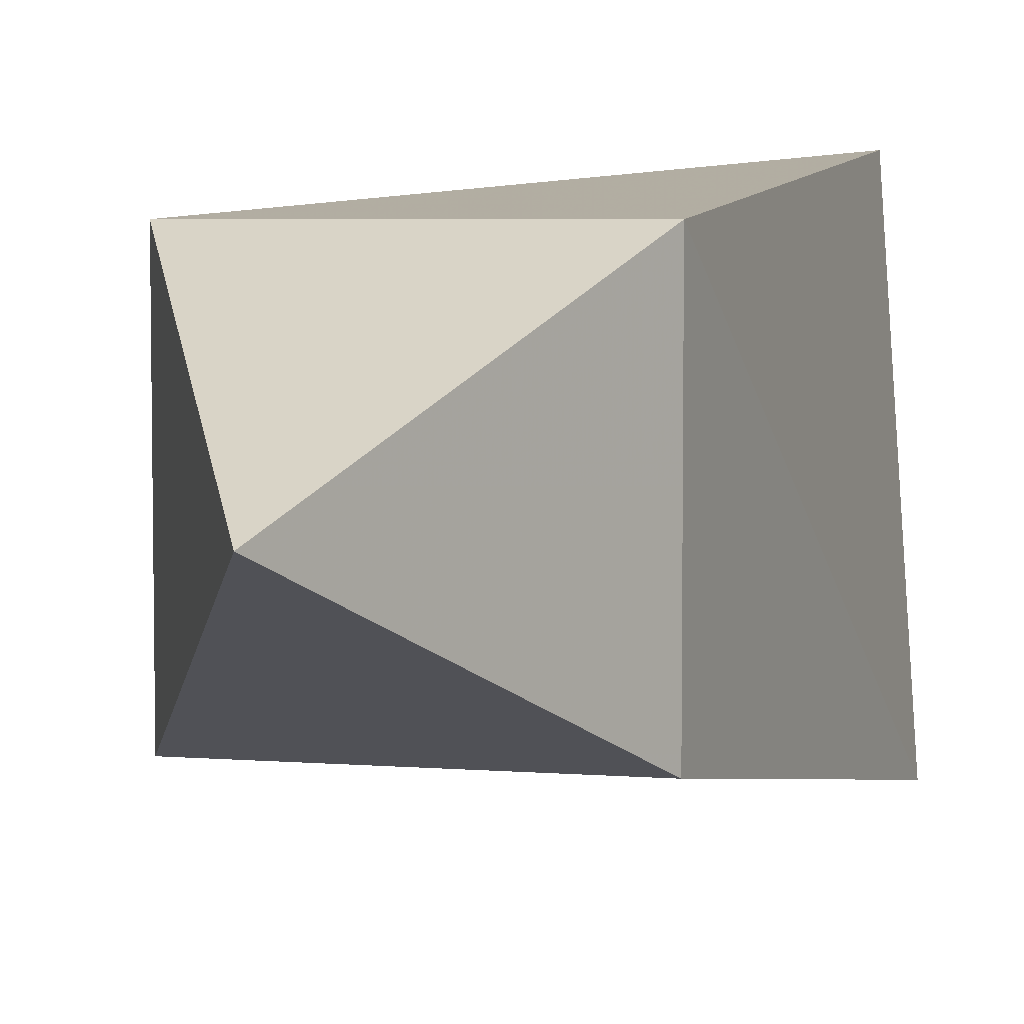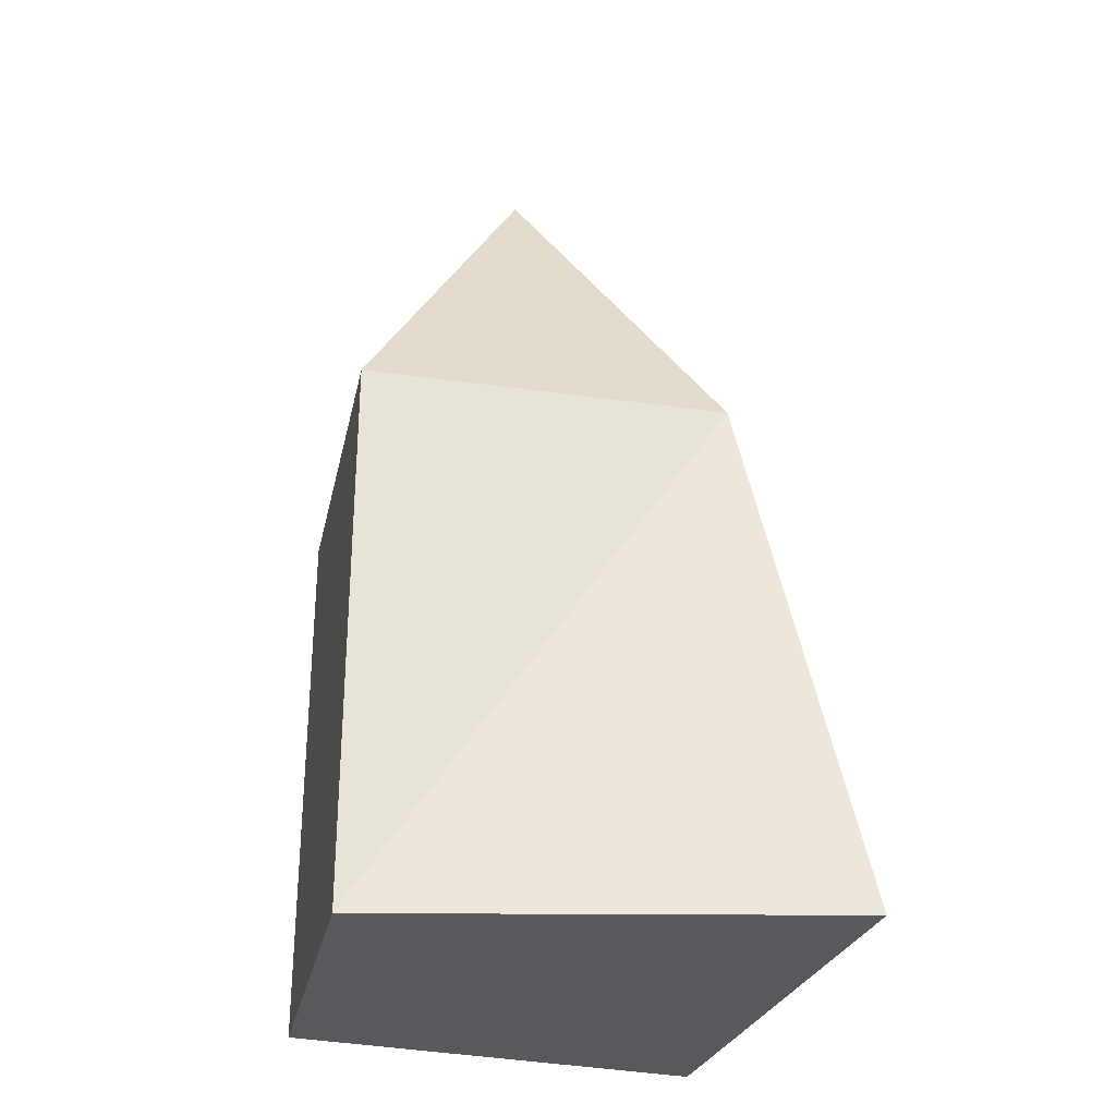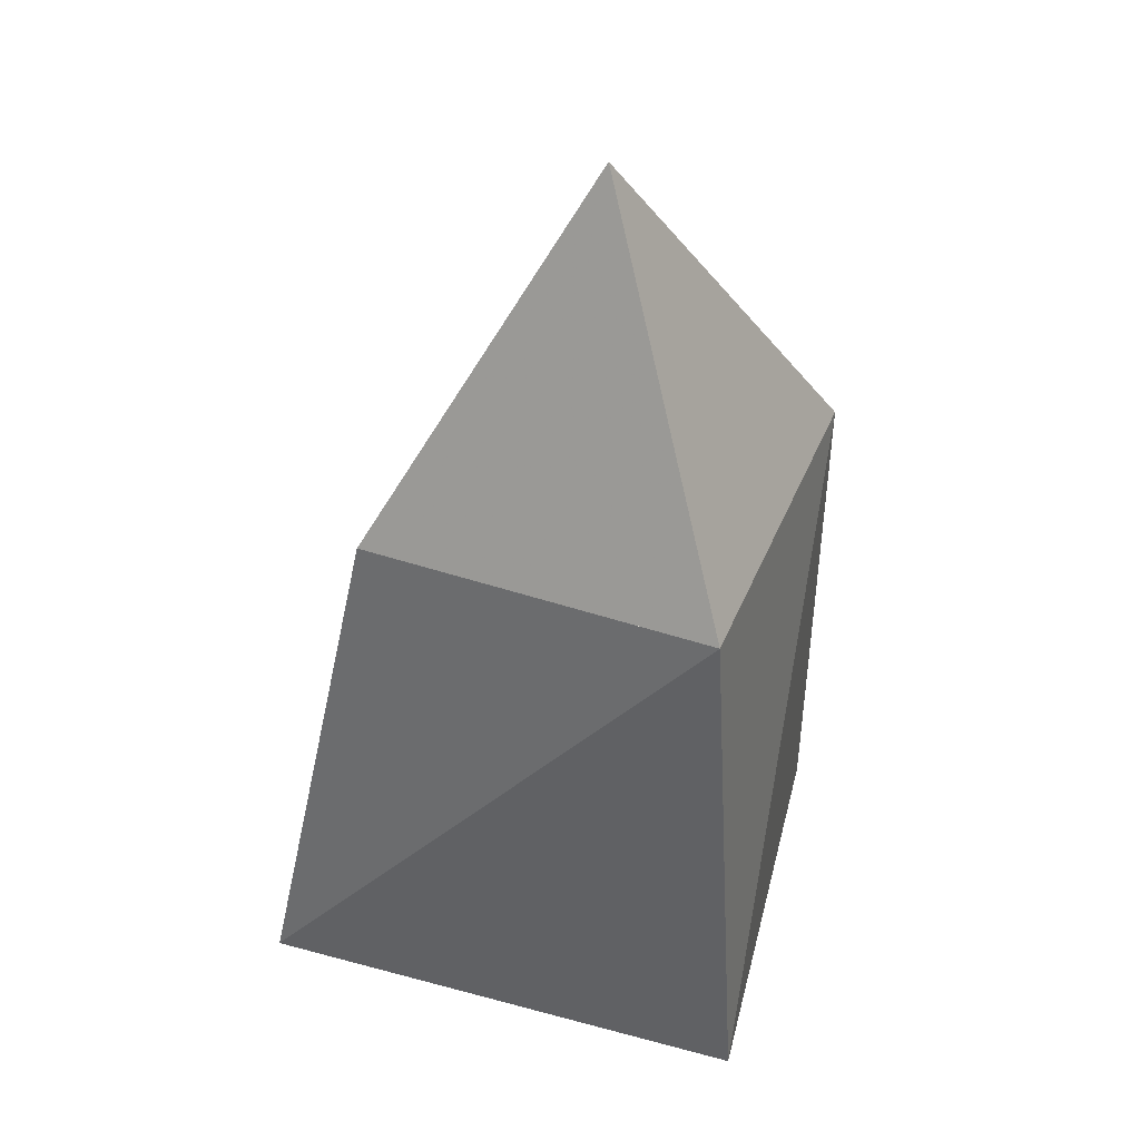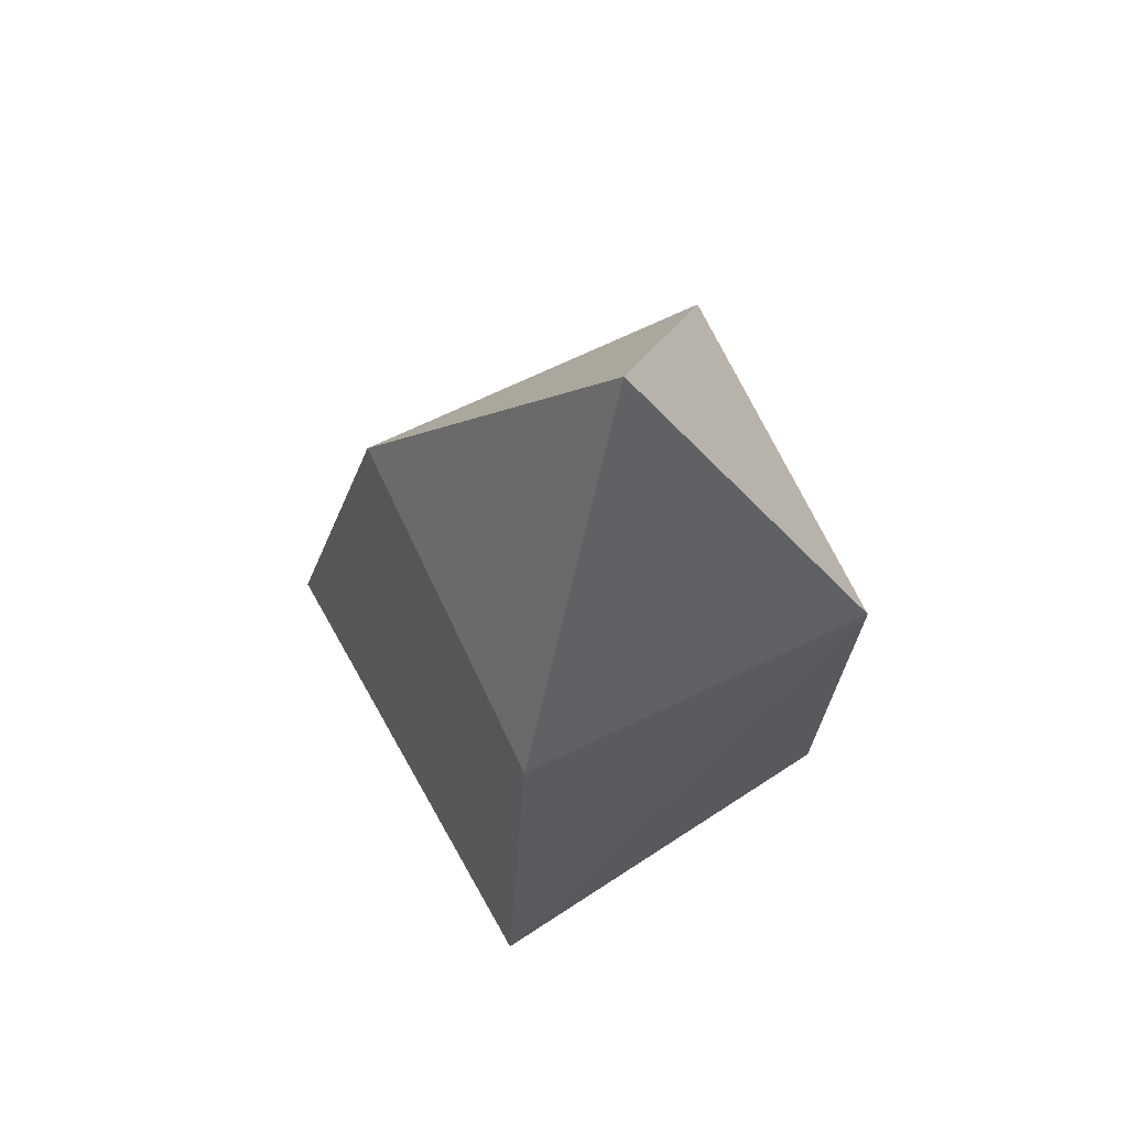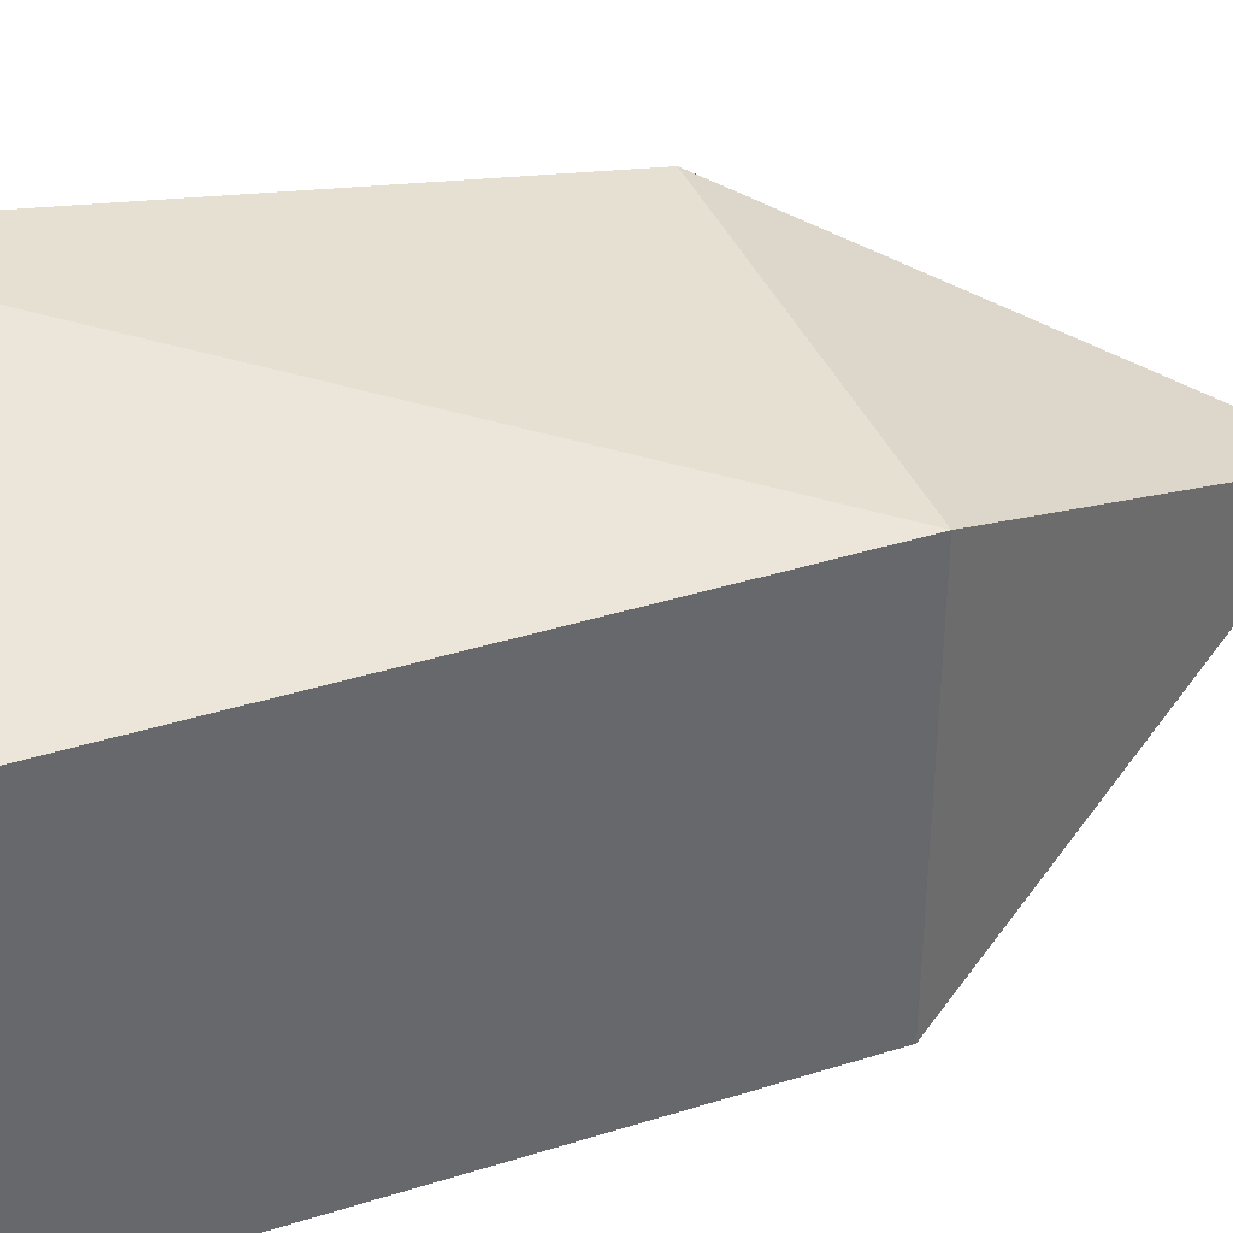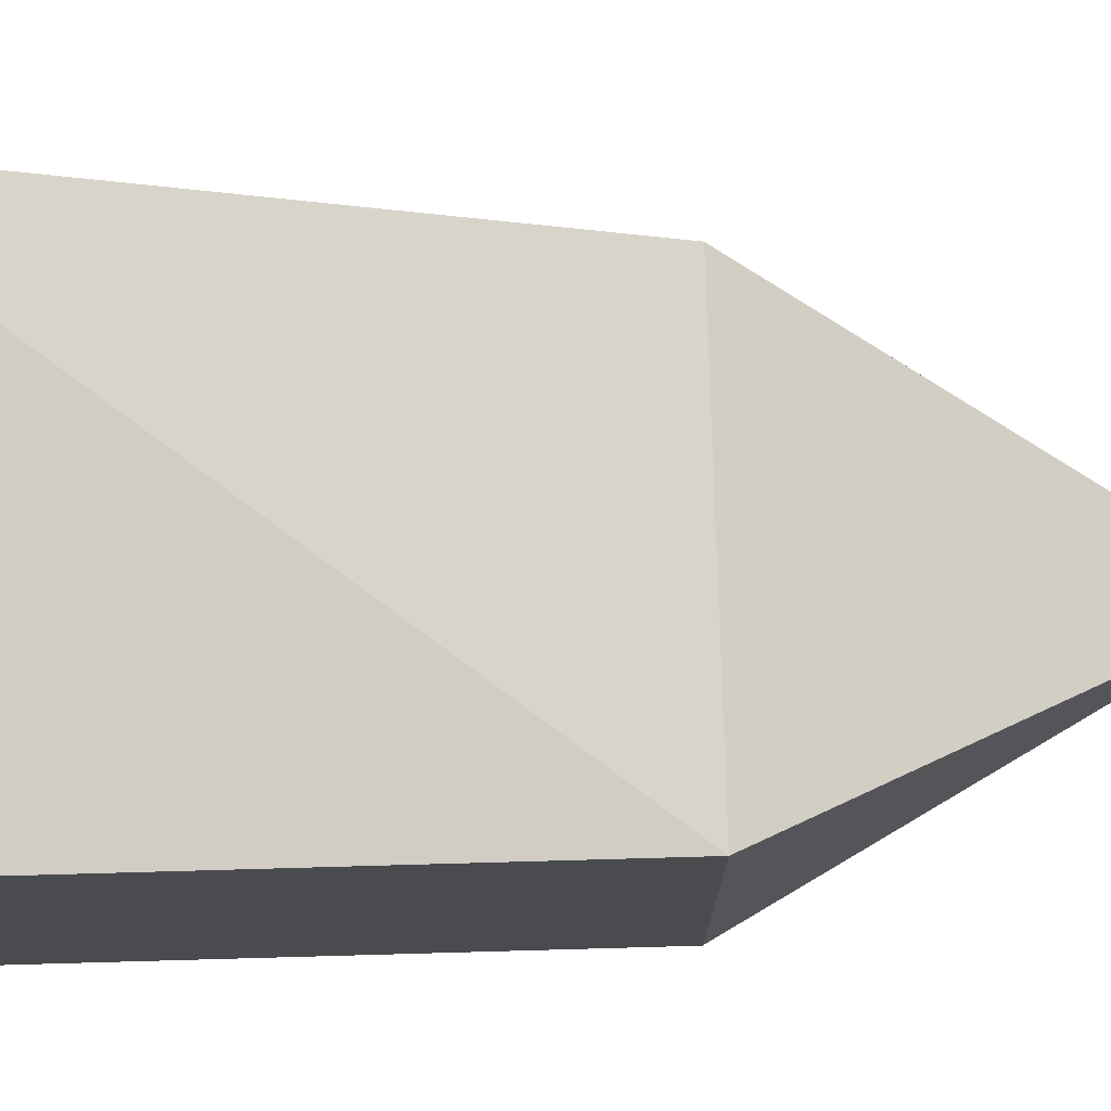
<metadata>
{"format":"obj","ext":"obj","renderer":"f3d","projection":"perspective","resolution":1024,"background":"white","views":[{"elev":5.3,"azim":13.9,"up":"+Y"},{"elev":-29.1,"azim":-12.0,"up":"+Z"},{"elev":43.3,"azim":111.6,"up":"+Z"},{"elev":70.8,"azim":154.5,"up":"+Z"},{"elev":39.0,"azim":-111.5,"up":"+Y"},{"elev":75.7,"azim":-91.6,"up":"+Y"}]}
</metadata>
<code>
v -1 -1 -2
v 1.5 -1.5 -2
v 1.3 1.3 -2
v -1 1 -2
v -1 -1 1
v 1 -1 1
v 1 1 1
v -1 1 1
v 0 0 3
f 1 3 2
f 3 1 4
f 5 7 6
f 7 5 8
f 1 6 5
f 6 1 2
f 2 7 6
f 7 2 3
f 3 8 7
f 8 3 4
f 4 5 8
f 5 4 1
f 9 5 6
f 9 6 7
f 9 7 8
f 9 8 5

</code>
